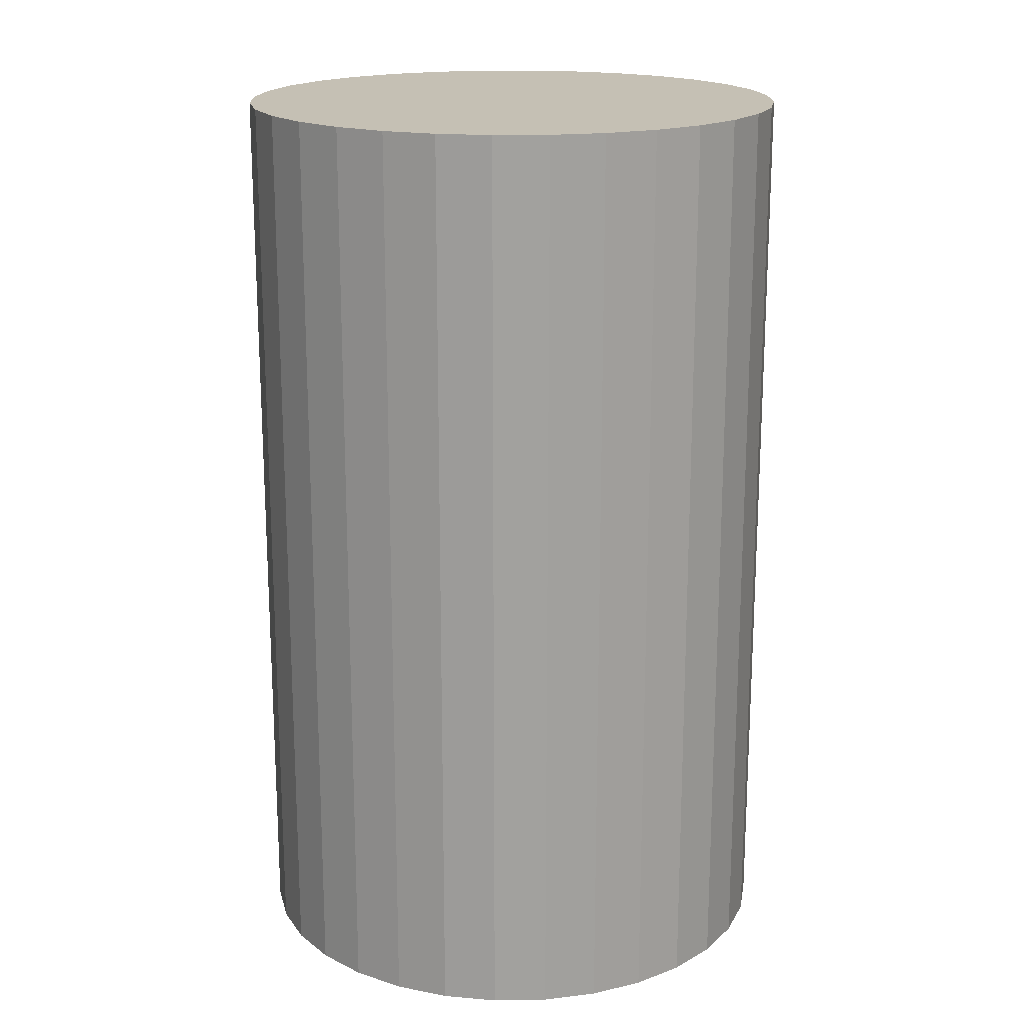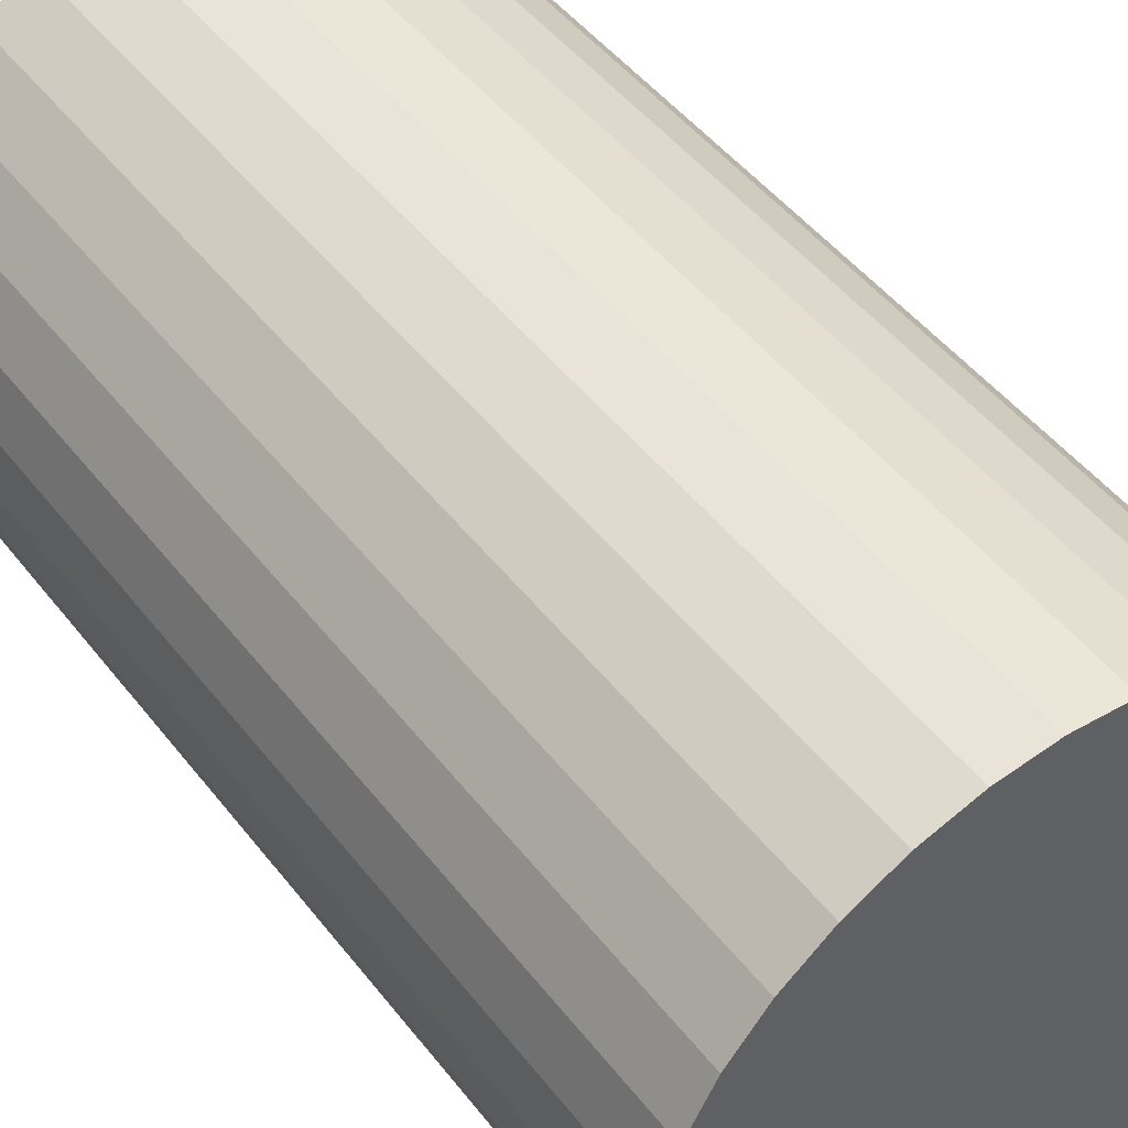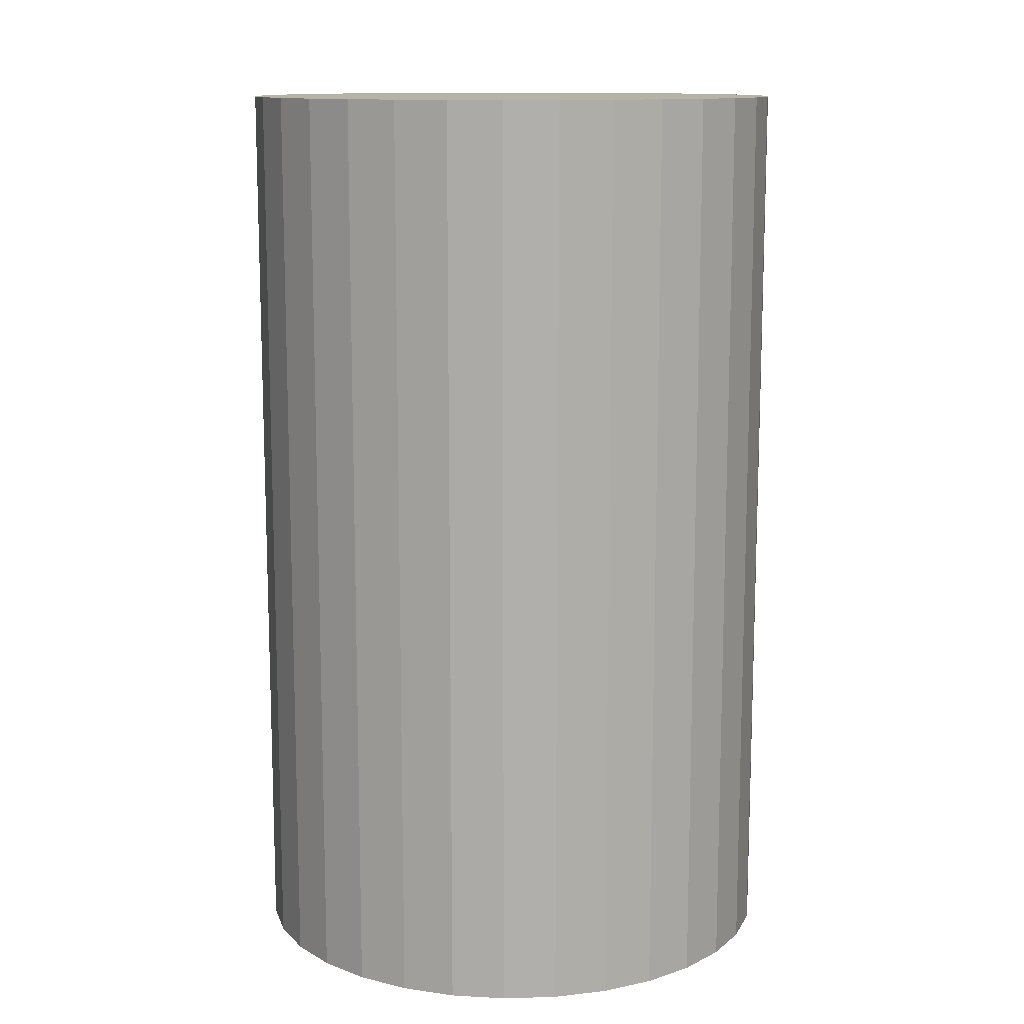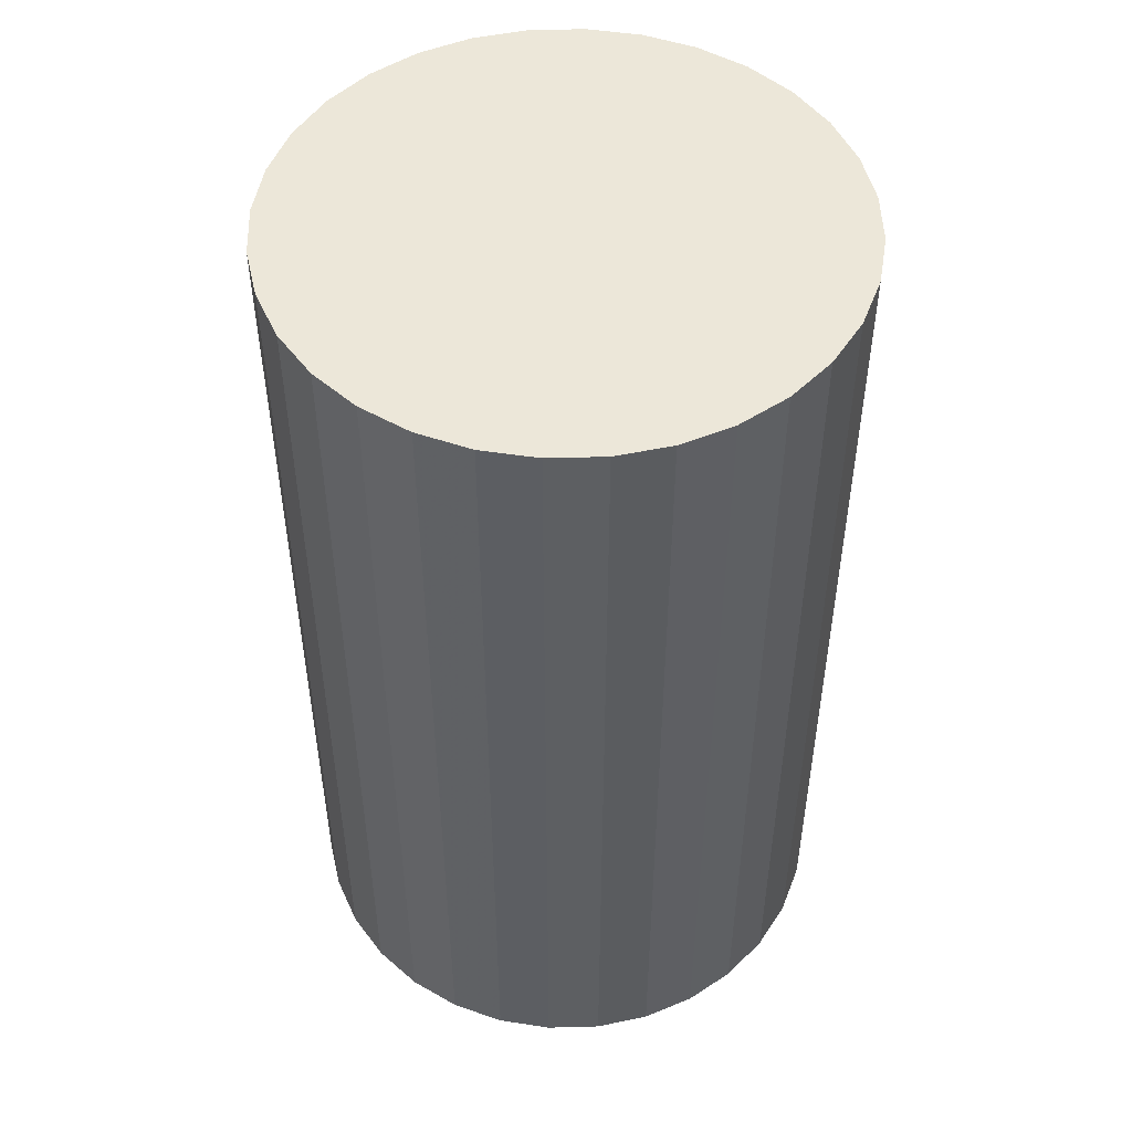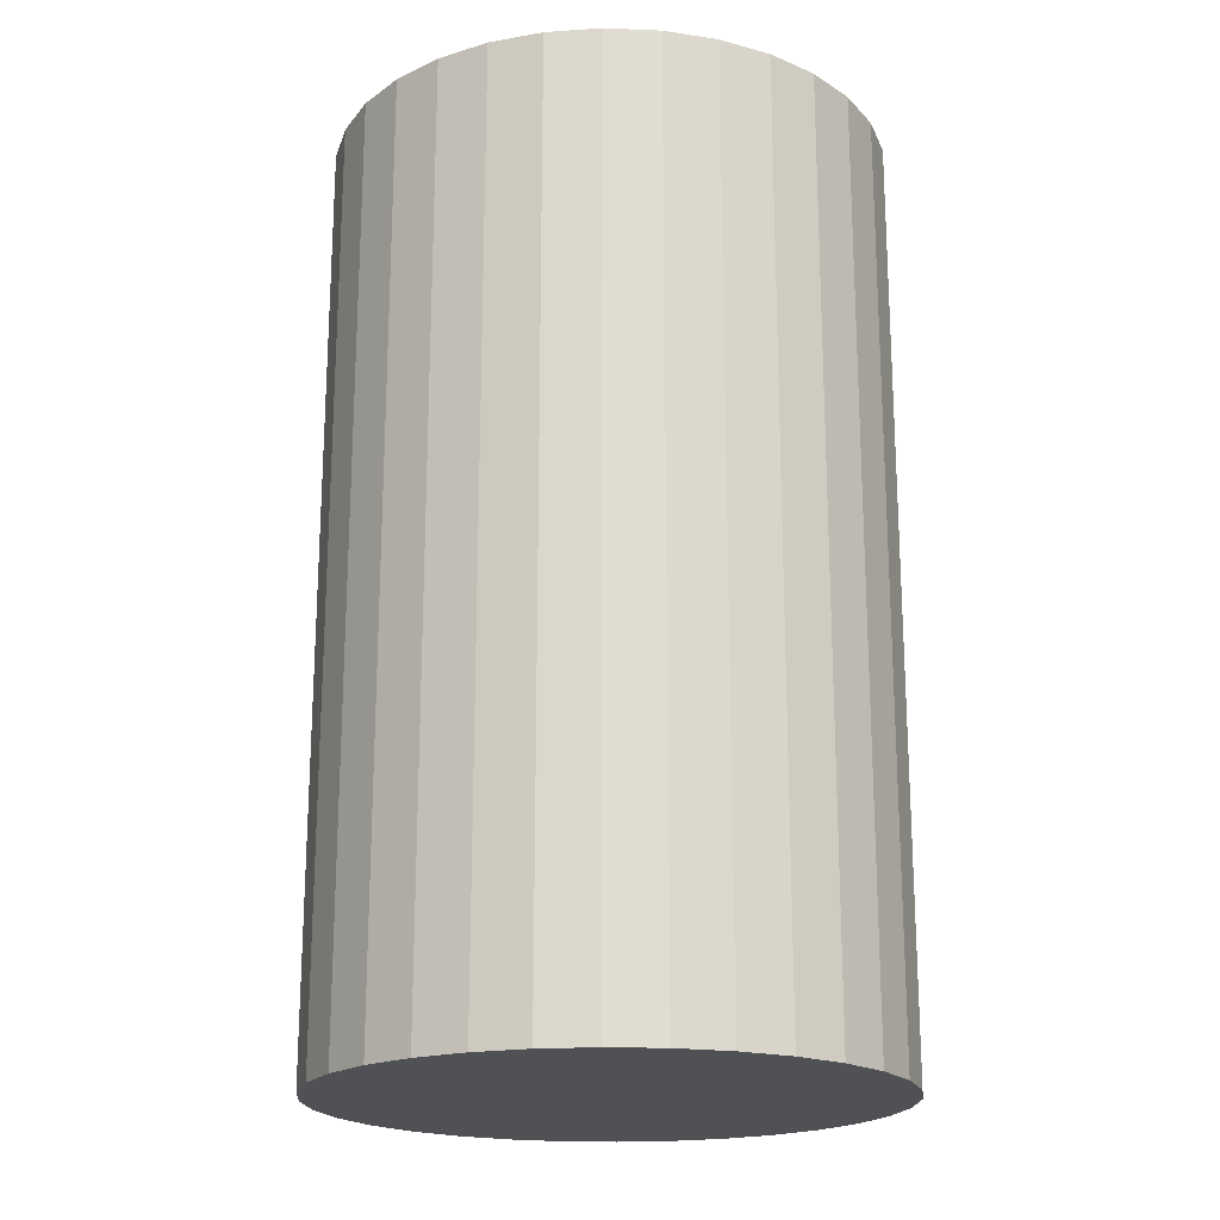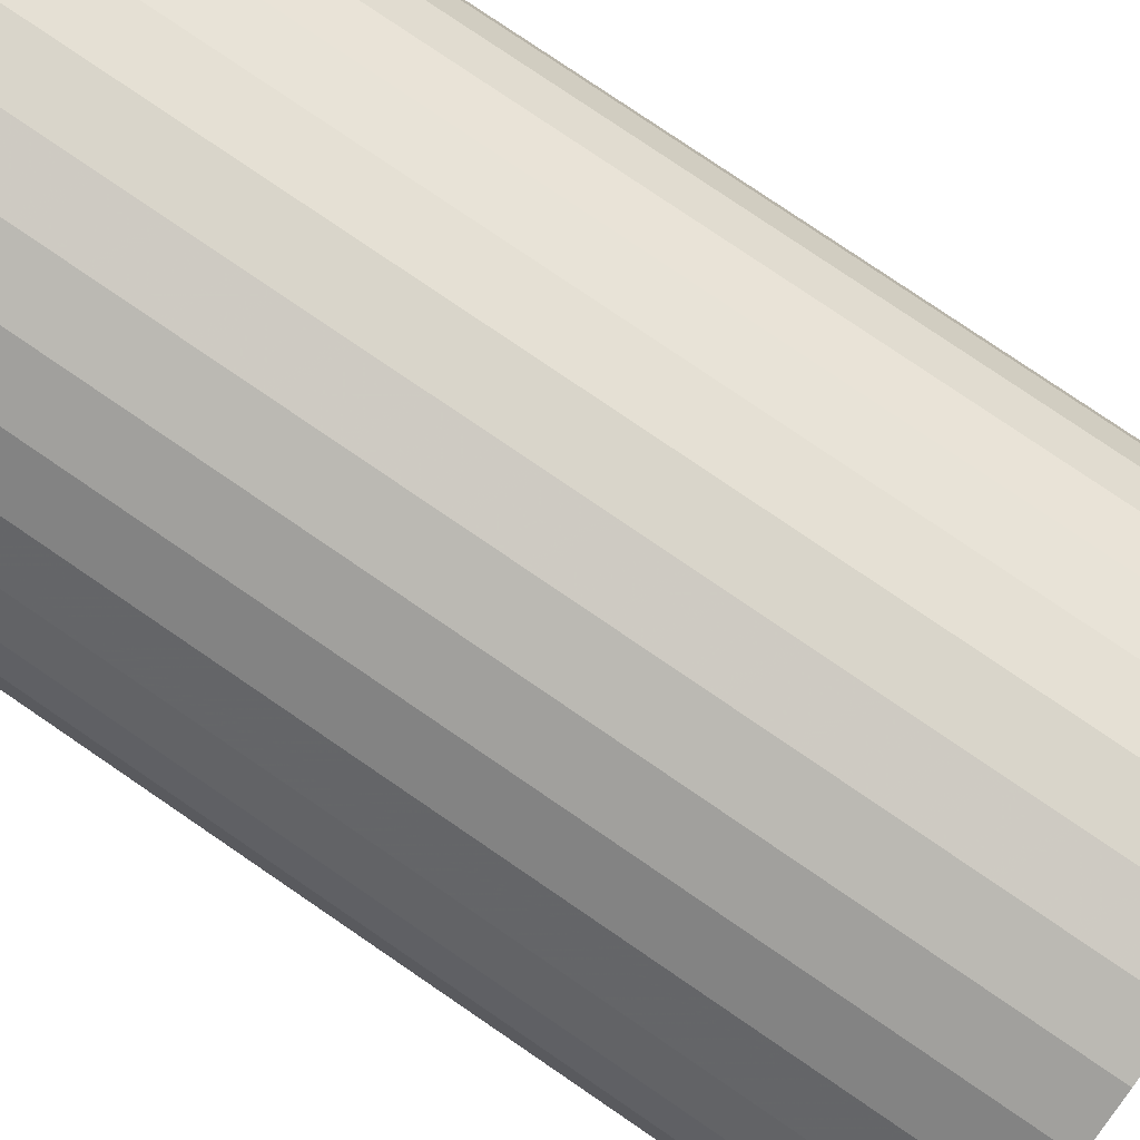
<metadata>
{"format":"obj","ext":"obj","renderer":"f3d","projection":"perspective","resolution":1024,"background":"white","views":[{"elev":18.2,"azim":60.1,"up":"+Z"},{"elev":47.9,"azim":-35.9,"up":"+Y"},{"elev":12.2,"azim":-133.2,"up":"+Z"},{"elev":50.0,"azim":-131.1,"up":"+Z"},{"elev":-19.7,"azim":-66.1,"up":"+Z"},{"elev":79.9,"azim":-55.8,"up":"+Y"}]}
</metadata>
<code>
v 0 0 -0.04341
v 0.02602 0 -0.04341
v 0.02602 0 0.04341
v 0 0 0.04341
v 0.02552 0.005076 -0.04341
v 0.02552 0.005076 0.04341
v 0.02404 0.009957 -0.04341
v 0.02404 0.009957 0.04341
v 0.02163 0.01446 -0.04341
v 0.02163 0.01446 0.04341
v 0.0184 0.0184 -0.04341
v 0.0184 0.0184 0.04341
v 0.01446 0.02163 -0.04341
v 0.01446 0.02163 0.04341
v 0.009957 0.02404 -0.04341
v 0.009957 0.02404 0.04341
v 0.005076 0.02552 -0.04341
v 0.005076 0.02552 0.04341
v 0 0.02602 -0.04341
v 0 0.02602 0.04341
v -0.005076 0.02552 -0.04341
v -0.005076 0.02552 0.04341
v -0.009957 0.02404 -0.04341
v -0.009957 0.02404 0.04341
v -0.01446 0.02163 -0.04341
v -0.01446 0.02163 0.04341
v -0.0184 0.0184 -0.04341
v -0.0184 0.0184 0.04341
v -0.02163 0.01446 -0.04341
v -0.02163 0.01446 0.04341
v -0.02404 0.009957 -0.04341
v -0.02404 0.009957 0.04341
v -0.02552 0.005076 -0.04341
v -0.02552 0.005076 0.04341
v -0.02602 0 -0.04341
v -0.02602 0 0.04341
v -0.02552 -0.005076 -0.04341
v -0.02552 -0.005076 0.04341
v -0.02404 -0.009957 -0.04341
v -0.02404 -0.009957 0.04341
v -0.02163 -0.01446 -0.04341
v -0.02163 -0.01446 0.04341
v -0.0184 -0.0184 -0.04341
v -0.0184 -0.0184 0.04341
v -0.01446 -0.02163 -0.04341
v -0.01446 -0.02163 0.04341
v -0.009957 -0.02404 -0.04341
v -0.009957 -0.02404 0.04341
v -0.005076 -0.02552 -0.04341
v -0.005076 -0.02552 0.04341
v -0 -0.02602 -0.04341
v -0 -0.02602 0.04341
v 0.005076 -0.02552 -0.04341
v 0.005076 -0.02552 0.04341
v 0.009957 -0.02404 -0.04341
v 0.009957 -0.02404 0.04341
v 0.01446 -0.02163 -0.04341
v 0.01446 -0.02163 0.04341
v 0.0184 -0.0184 -0.04341
v 0.0184 -0.0184 0.04341
v 0.02163 -0.01446 -0.04341
v 0.02163 -0.01446 0.04341
v 0.02404 -0.009957 -0.04341
v 0.02404 -0.009957 0.04341
v 0.02552 -0.005076 -0.04341
v 0.02552 -0.005076 0.04341
f 2 1 5
f 2 5 3
f 3 5 6
f 3 6 4
f 5 1 7
f 5 7 6
f 6 7 8
f 6 8 4
f 7 1 9
f 7 9 8
f 8 9 10
f 8 10 4
f 9 1 11
f 9 11 10
f 10 11 12
f 10 12 4
f 11 1 13
f 11 13 12
f 12 13 14
f 12 14 4
f 13 1 15
f 13 15 14
f 14 15 16
f 14 16 4
f 15 1 17
f 15 17 16
f 16 17 18
f 16 18 4
f 17 1 19
f 17 19 18
f 18 19 20
f 18 20 4
f 19 1 21
f 19 21 20
f 20 21 22
f 20 22 4
f 21 1 23
f 21 23 22
f 22 23 24
f 22 24 4
f 23 1 25
f 23 25 24
f 24 25 26
f 24 26 4
f 25 1 27
f 25 27 26
f 26 27 28
f 26 28 4
f 27 1 29
f 27 29 28
f 28 29 30
f 28 30 4
f 29 1 31
f 29 31 30
f 30 31 32
f 30 32 4
f 31 1 33
f 31 33 32
f 32 33 34
f 32 34 4
f 33 1 35
f 33 35 34
f 34 35 36
f 34 36 4
f 35 1 37
f 35 37 36
f 36 37 38
f 36 38 4
f 37 1 39
f 37 39 38
f 38 39 40
f 38 40 4
f 39 1 41
f 39 41 40
f 40 41 42
f 40 42 4
f 41 1 43
f 41 43 42
f 42 43 44
f 42 44 4
f 43 1 45
f 43 45 44
f 44 45 46
f 44 46 4
f 45 1 47
f 45 47 46
f 46 47 48
f 46 48 4
f 47 1 49
f 47 49 48
f 48 49 50
f 48 50 4
f 49 1 51
f 49 51 50
f 50 51 52
f 50 52 4
f 51 1 53
f 51 53 52
f 52 53 54
f 52 54 4
f 53 1 55
f 53 55 54
f 54 55 56
f 54 56 4
f 55 1 57
f 55 57 56
f 56 57 58
f 56 58 4
f 57 1 59
f 57 59 58
f 58 59 60
f 58 60 4
f 59 1 61
f 59 61 60
f 60 61 62
f 60 62 4
f 61 1 63
f 61 63 62
f 62 63 64
f 62 64 4
f 63 1 65
f 63 65 64
f 64 65 66
f 64 66 4
f 65 1 2
f 65 2 66
f 66 2 3
f 66 3 4

</code>
